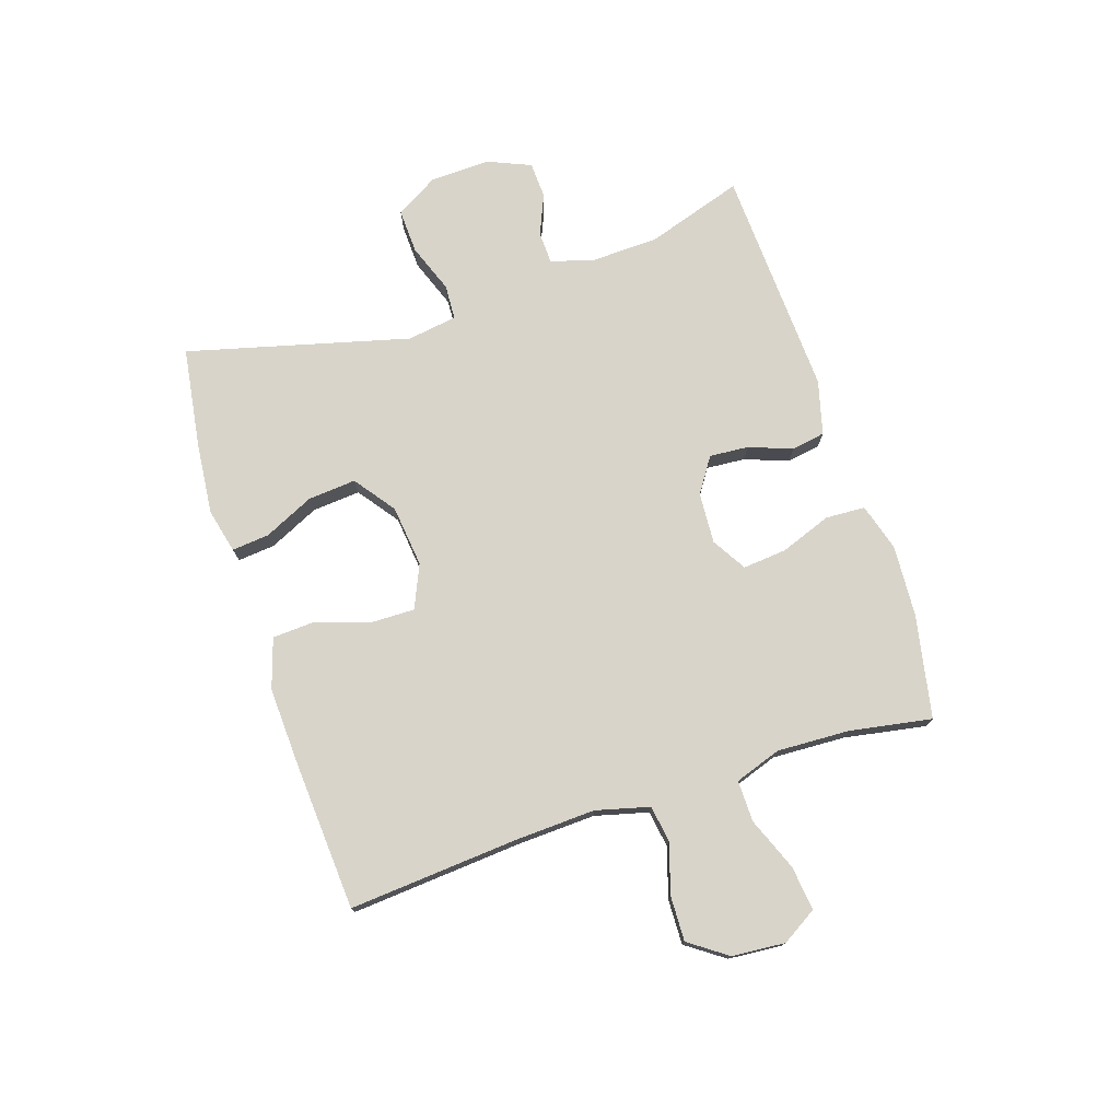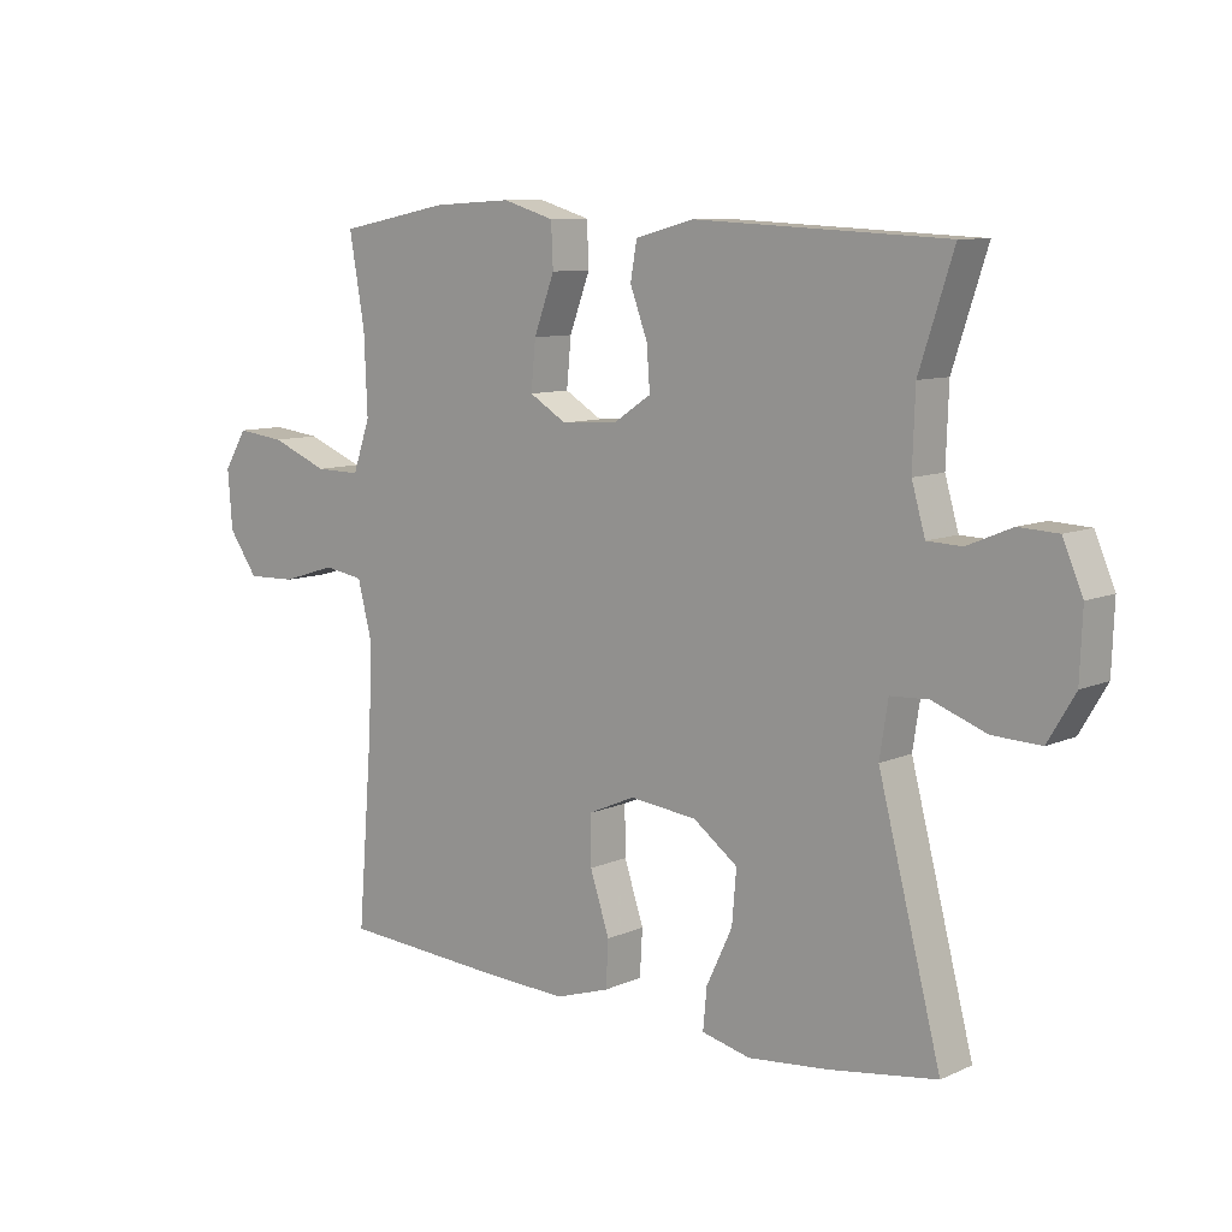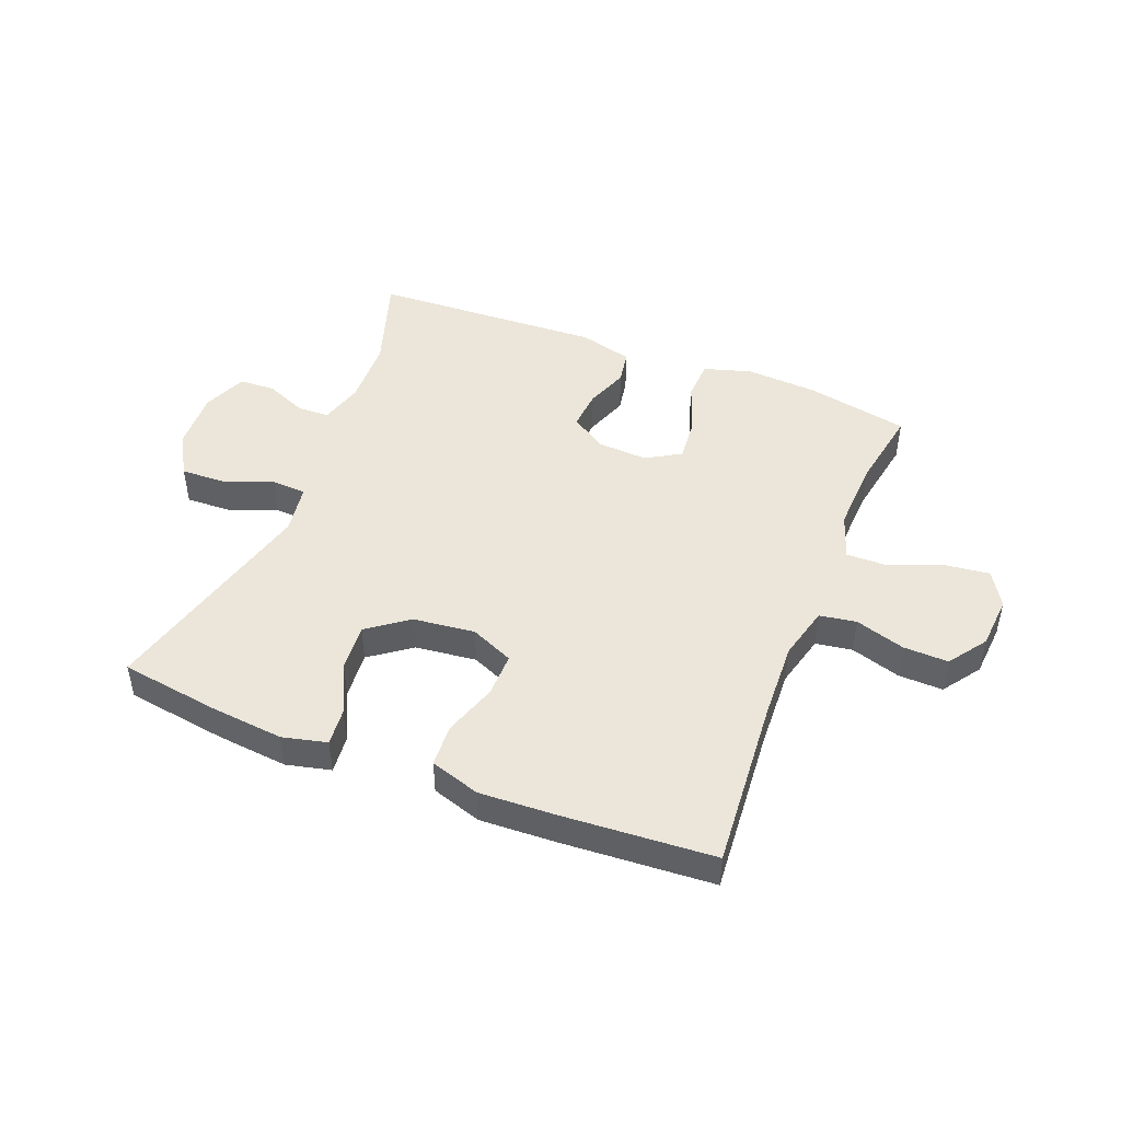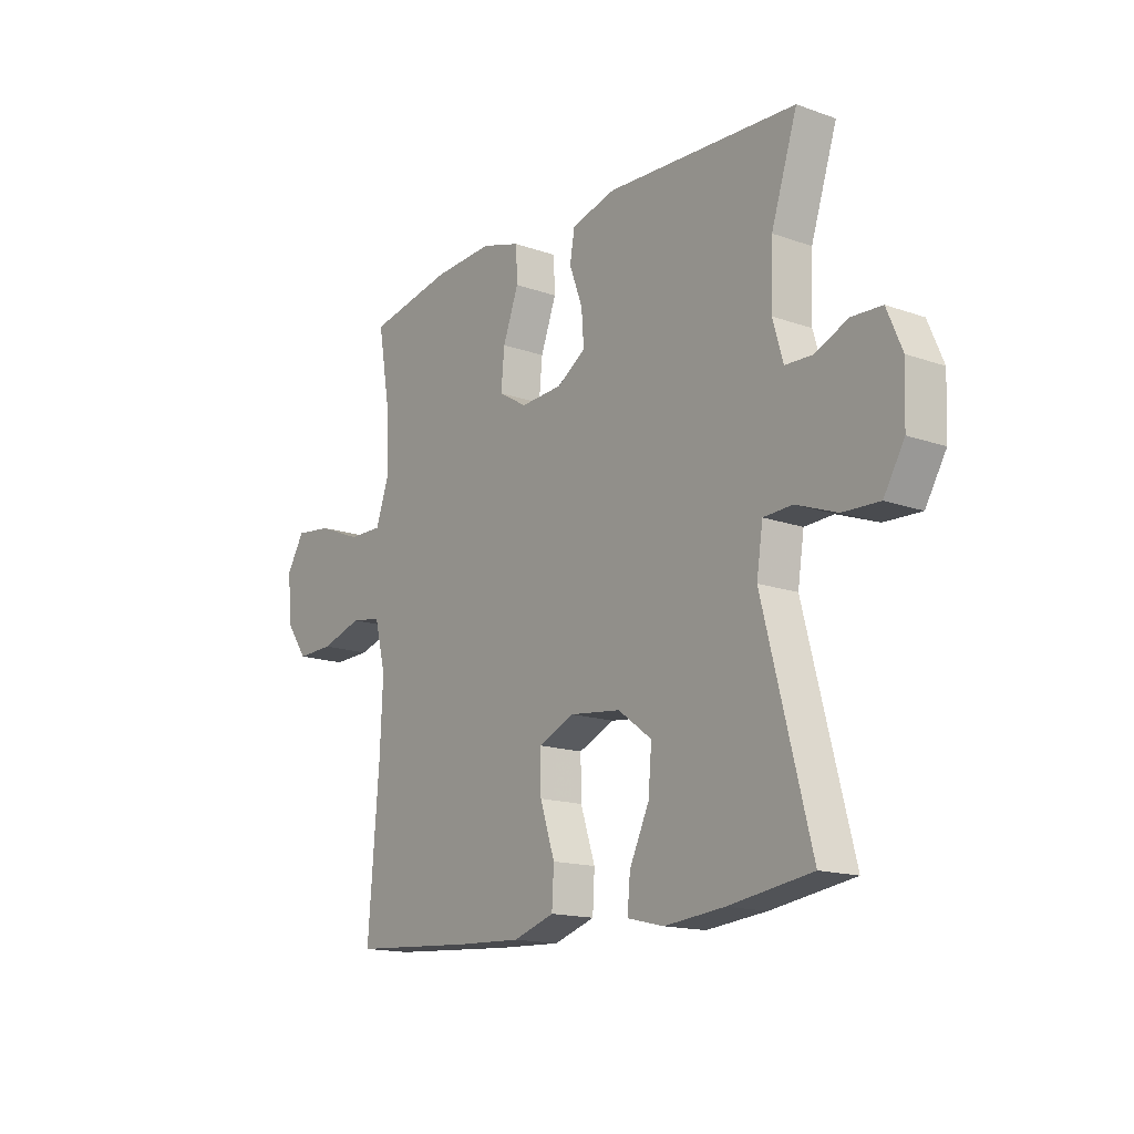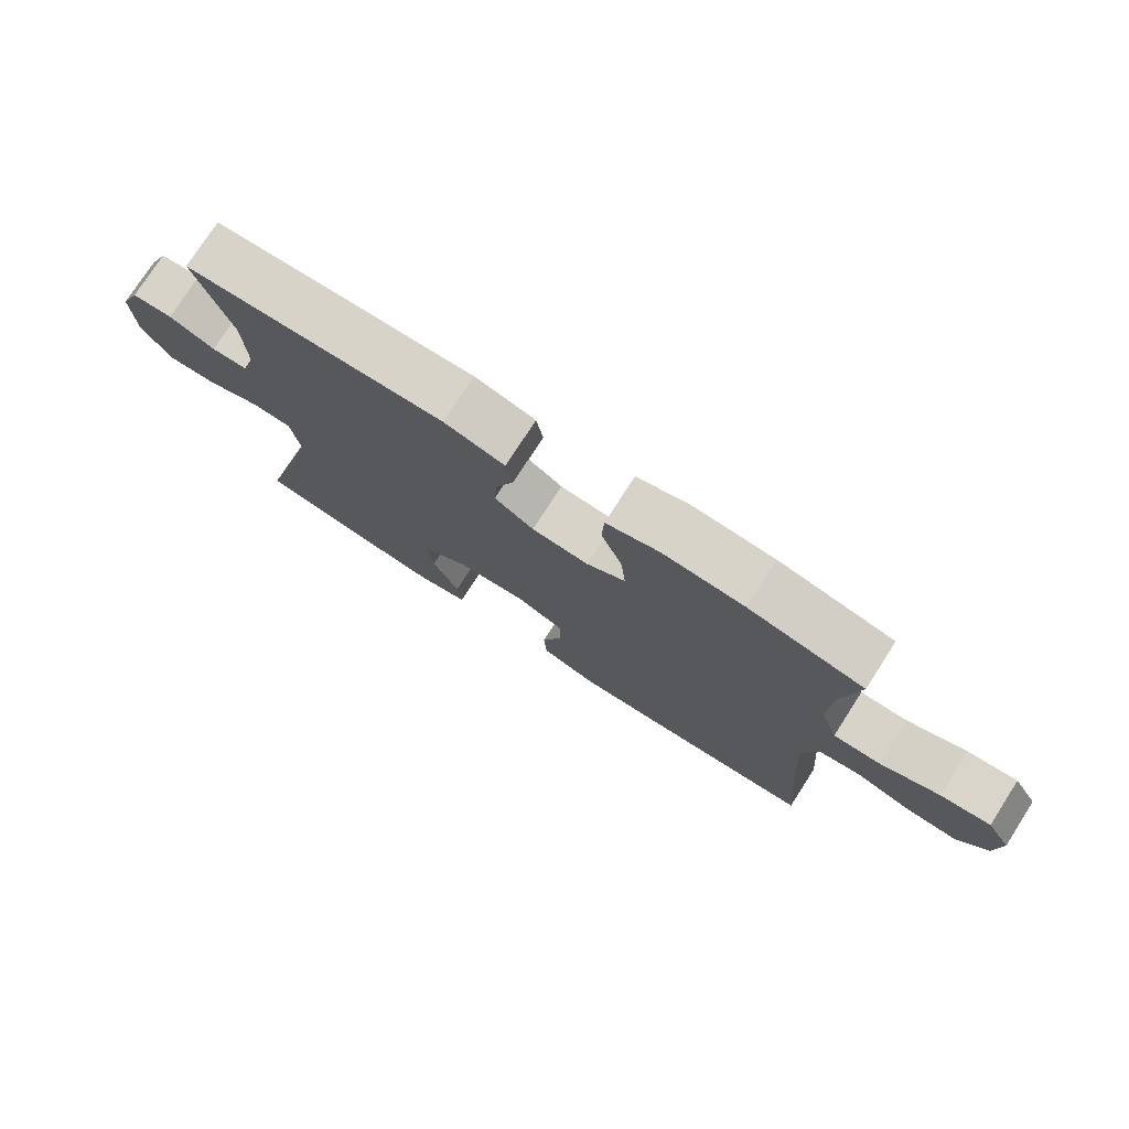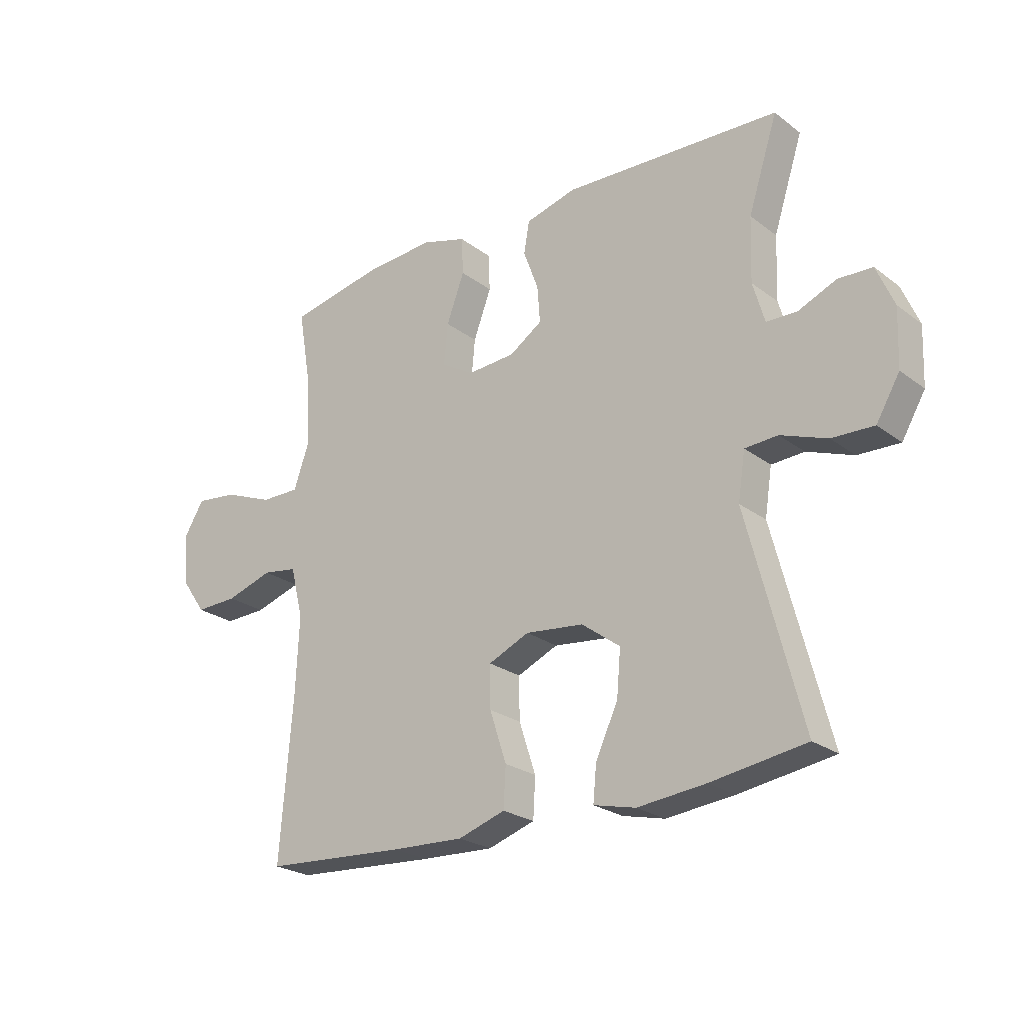
<metadata>
{"format":"obj","ext":"obj","renderer":"f3d","projection":"perspective","resolution":1024,"background":"white","views":[{"elev":75.6,"azim":-108.0,"up":"+Y"},{"elev":9.3,"azim":40.8,"up":"+Z"},{"elev":46.8,"azim":-158.4,"up":"+Y"},{"elev":-15.5,"azim":53.2,"up":"+Z"},{"elev":76.3,"azim":-147.2,"up":"+Z"},{"elev":-24.2,"azim":39.3,"up":"+Z"}]}
</metadata>
<code>
v 0.5 0.07 0.5
v 0.447 0.07 0.337
v 0.443 0.07 0.223
v 0.464 0.07 0.15
v 0.518 0.07 0.148
v 0.587 0.07 0.177
v 0.648 0.07 0.174
v 0.679 0.07 0.101
v 0.675 0.07 -0.001
v 0.633 0.07 -0.072
v 0.558 0.07 -0.069
v 0.475 0.07 -0.038
v 0.416 0.07 -0.041
v 0.403 0.07 -0.125
v 0.5 0.07 -0.5
v 0.331 0.07 -0.525
v 0.209 0.07 -0.537
v 0.134 0.07 -0.519
v 0.14 0.07 -0.456
v 0.18 0.07 -0.371
v 0.187 0.07 -0.29
v 0.118 0.07 -0.239
v 0.014 0.07 -0.227
v -0.059 0.07 -0.259
v -0.058 0.07 -0.334
v -0.028 0.07 -0.425
v -0.032 0.07 -0.496
v -0.116 0.07 -0.523
v -0.246 0.07 -0.517
v -0.5 0.07 -0.5
v -0.477 0.07 -0.211
v -0.471 0.07 -0.078
v -0.494 0.07 0.012
v -0.556 0.07 0.022
v -0.64 0.07 -0.004
v -0.716 0.07 -0.006
v -0.761 0.07 0.058
v -0.768 0.07 0.148
v -0.732 0.07 0.207
v -0.657 0.07 0.198
v -0.568 0.07 0.162
v -0.498 0.07 0.161
v -0.471 0.07 0.239
v -0.476 0.07 0.362
v -0.5 0.07 0.5
v -0.327 0.07 0.534
v -0.205 0.07 0.541
v -0.125 0.07 0.517
v -0.122 0.07 0.45
v -0.154 0.07 0.364
v -0.161 0.07 0.29
v -0.103 0.07 0.255
v -0.017 0.07 0.26
v 0.042 0.07 0.299
v 0.037 0.07 0.365
v 0.01 0.07 0.438
v 0.02 0.07 0.495
v 0.111 0.07 0.519
v 0.5 0 0.5
v 0.447 0 0.337
v 0.443 0 0.223
v 0.464 0 0.15
v 0.518 0 0.148
v 0.587 0 0.177
v 0.648 0 0.174
v 0.679 0 0.101
v 0.675 0 -0.001
v 0.633 0 -0.072
v 0.558 0 -0.069
v 0.475 0 -0.038
v 0.416 0 -0.041
v 0.403 0 -0.125
v 0.5 0 -0.5
v 0.331 0 -0.525
v 0.209 0 -0.537
v 0.134 0 -0.519
v 0.14 0 -0.456
v 0.18 0 -0.371
v 0.187 0 -0.29
v 0.118 0 -0.239
v 0.014 0 -0.227
v -0.059 0 -0.259
v -0.058 0 -0.334
v -0.028 0 -0.425
v -0.032 0 -0.496
v -0.116 0 -0.523
v -0.246 0 -0.517
v -0.5 0 -0.5
v -0.477 0 -0.211
v -0.471 0 -0.078
v -0.494 0 0.012
v -0.556 0 0.022
v -0.64 0 -0.004
v -0.716 0 -0.006
v -0.761 0 0.058
v -0.768 0 0.148
v -0.732 0 0.207
v -0.657 0 0.198
v -0.568 0 0.162
v -0.498 0 0.161
v -0.471 0 0.239
v -0.476 0 0.362
v -0.5 0 0.5
v -0.327 0 0.534
v -0.205 0 0.541
v -0.125 0 0.517
v -0.122 0 0.45
v -0.154 0 0.364
v -0.161 0 0.29
v -0.103 0 0.255
v -0.017 0 0.26
v 0.042 0 0.299
v 0.037 0 0.365
v 0.01 0 0.438
v 0.02 0 0.495
v 0.111 0 0.519
f 55 56 57 58
f 54 55 58 1
f 53 54 1 2
f 47 48 49 50
f 47 50 51
f 44 45 46 47
f 43 44 47 51
f 42 43 51 52
f 38 39 40 41
f 38 41 42
f 37 38 42
f 34 35 36 37
f 33 34 37 42
f 32 33 42 52
f 28 29 30 31
f 25 26 27 28
f 24 25 28 31
f 23 24 31 32
f 17 18 19 20
f 17 20 21
f 14 15 16 17
f 13 14 17 21
f 9 10 11 12
f 9 12 13
f 8 9 13
f 5 6 7 8
f 4 5 8 13
f 3 4 13 21
f 53 2 3 21
f 22 23 32 52
f 21 22 52 53
f 116 115 114 113
f 59 116 113 112
f 60 59 112 111
f 108 107 106 105
f 109 108 105
f 105 104 103 102
f 109 105 102 101
f 110 109 101 100
f 99 98 97 96
f 100 99 96
f 100 96 95
f 95 94 93 92
f 100 95 92 91
f 110 100 91 90
f 89 88 87 86
f 86 85 84 83
f 89 86 83 82
f 90 89 82 81
f 78 77 76 75
f 79 78 75
f 75 74 73 72
f 79 75 72 71
f 70 69 68 67
f 71 70 67
f 71 67 66
f 66 65 64 63
f 71 66 63 62
f 79 71 62 61
f 79 61 60 111
f 110 90 81 80
f 111 110 80 79
f 1 59 60 2
f 2 60 61 3
f 3 61 62 4
f 4 62 63 5
f 5 63 64 6
f 6 64 65 7
f 7 65 66 8
f 8 66 67 9
f 9 67 68 10
f 10 68 69 11
f 11 69 70 12
f 12 70 71 13
f 13 71 72 14
f 14 72 73 15
f 15 73 74 16
f 16 74 75 17
f 17 75 76 18
f 18 76 77 19
f 19 77 78 20
f 20 78 79 21
f 21 79 80 22
f 22 80 81 23
f 23 81 82 24
f 24 82 83 25
f 25 83 84 26
f 26 84 85 27
f 27 85 86 28
f 28 86 87 29
f 29 87 88 30
f 30 88 89 31
f 31 89 90 32
f 32 90 91 33
f 33 91 92 34
f 34 92 93 35
f 35 93 94 36
f 36 94 95 37
f 37 95 96 38
f 38 96 97 39
f 39 97 98 40
f 40 98 99 41
f 41 99 100 42
f 42 100 101 43
f 43 101 102 44
f 44 102 103 45
f 45 103 104 46
f 46 104 105 47
f 47 105 106 48
f 48 106 107 49
f 49 107 108 50
f 50 108 109 51
f 51 109 110 52
f 52 110 111 53
f 53 111 112 54
f 54 112 113 55
f 55 113 114 56
f 56 114 115 57
f 57 115 116 58
f 58 116 59 1

</code>
